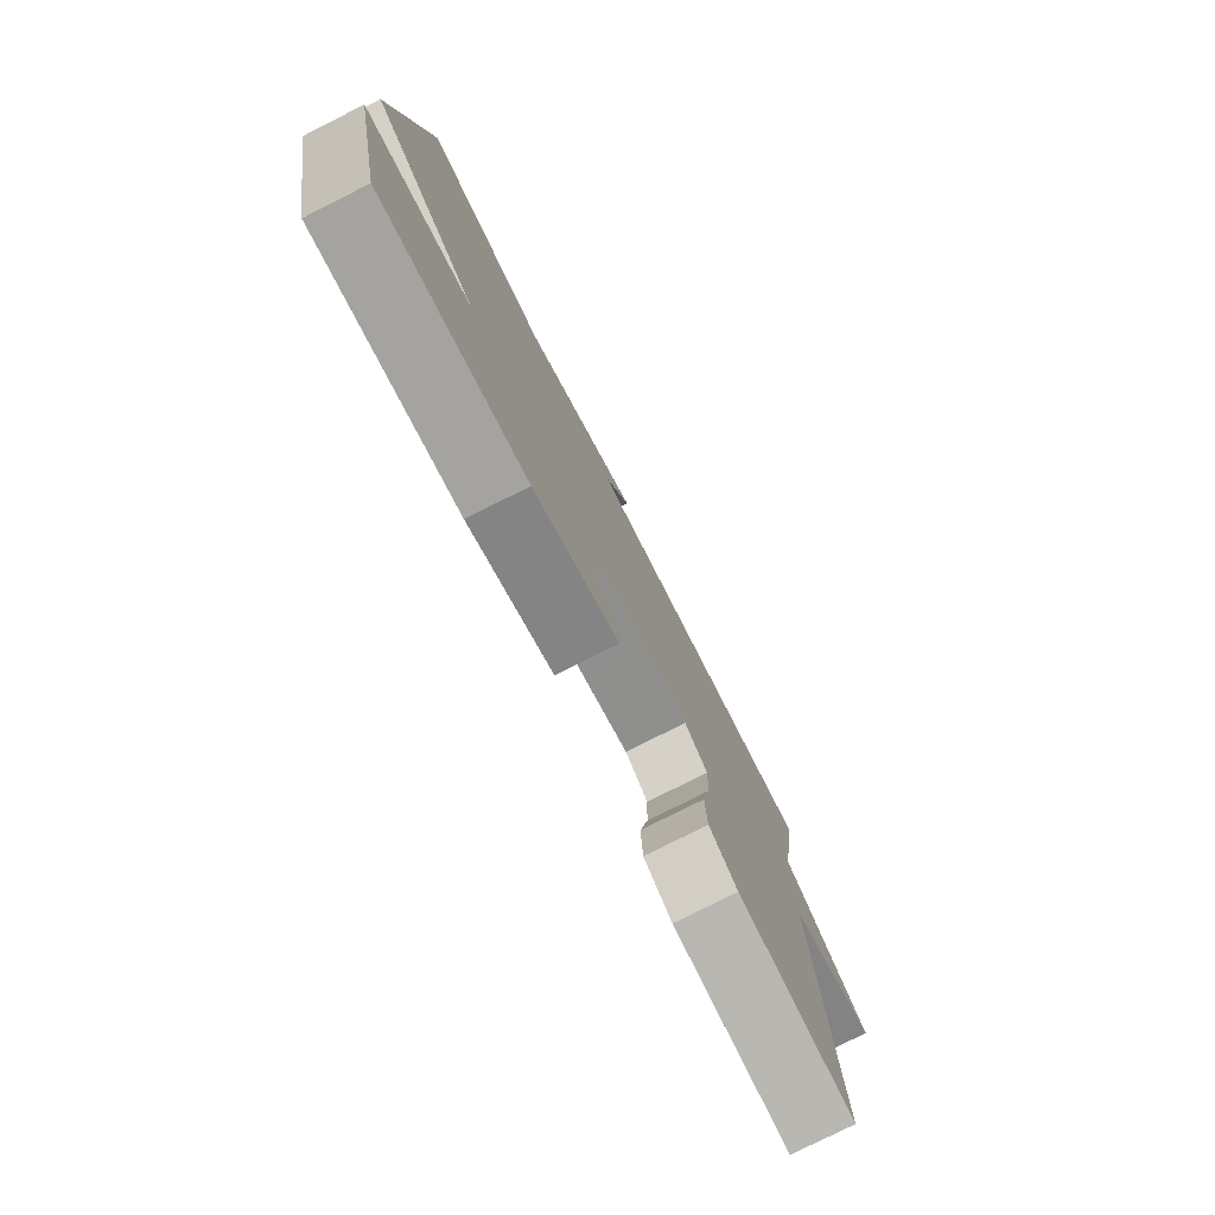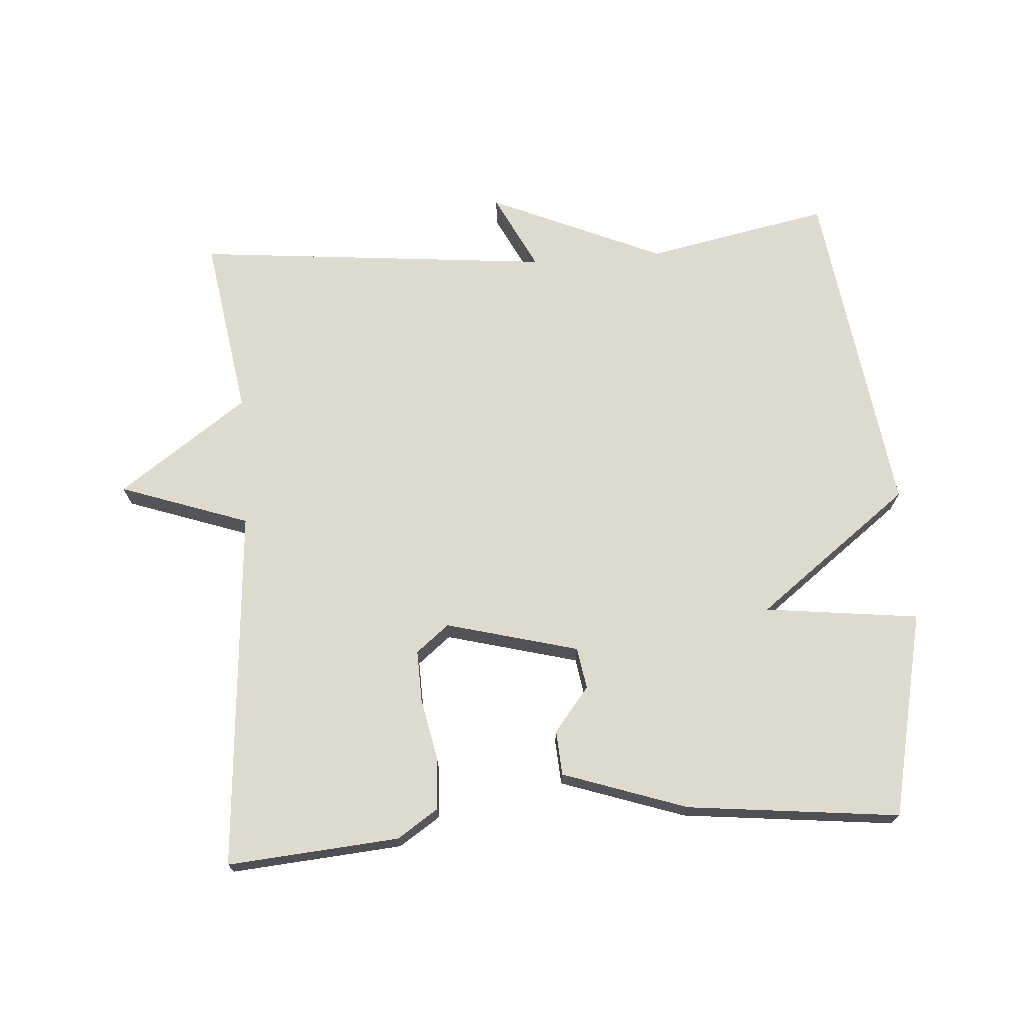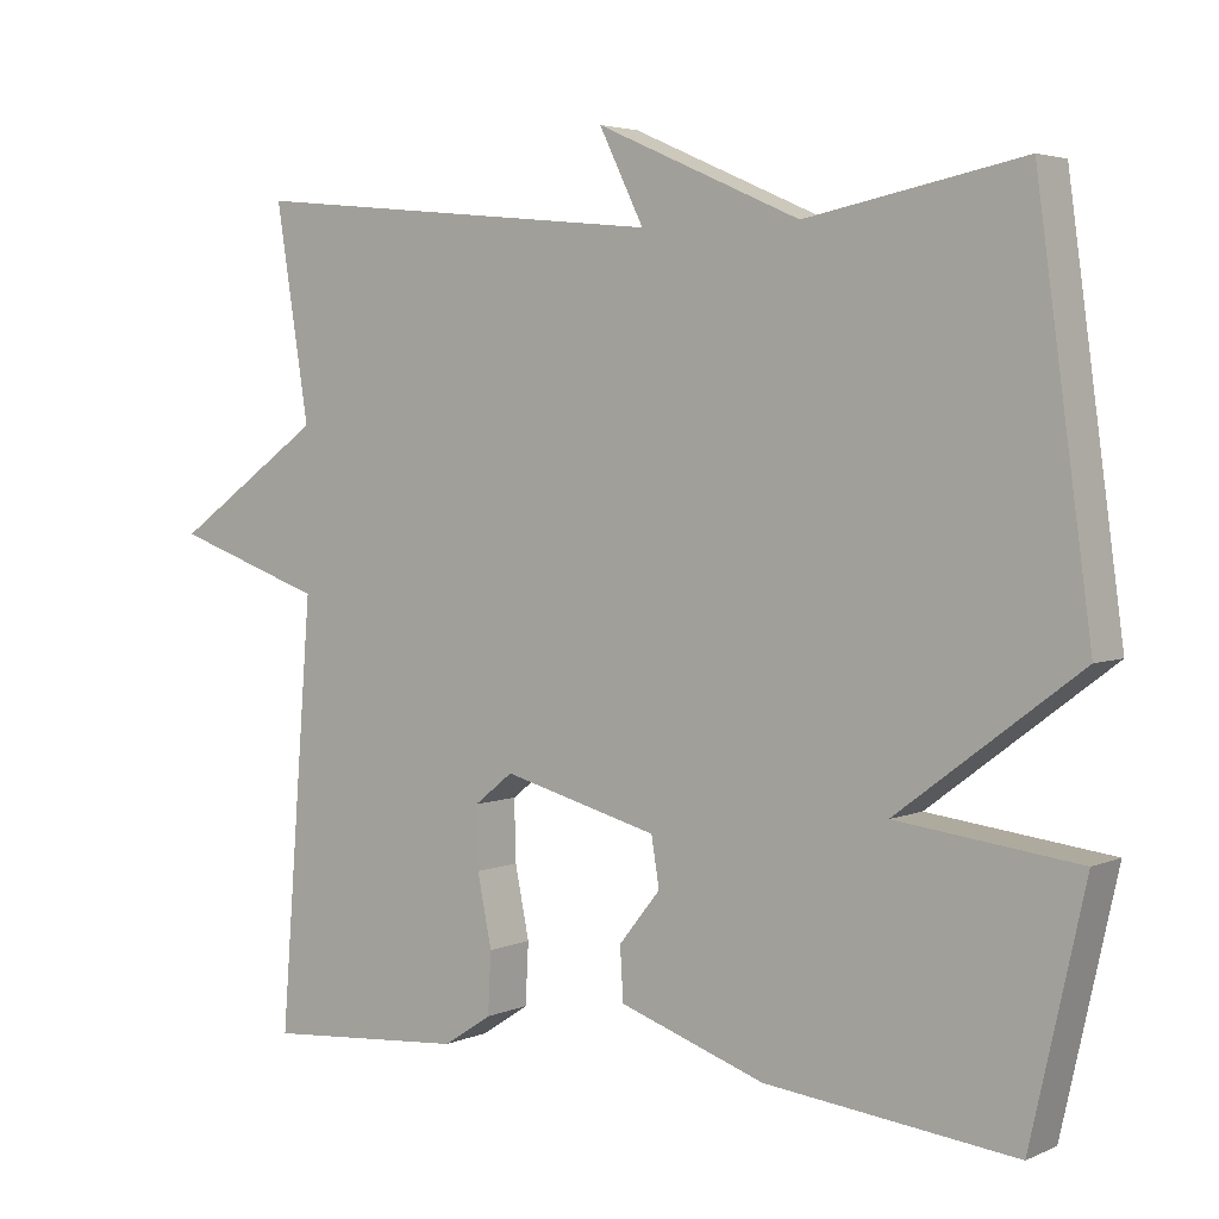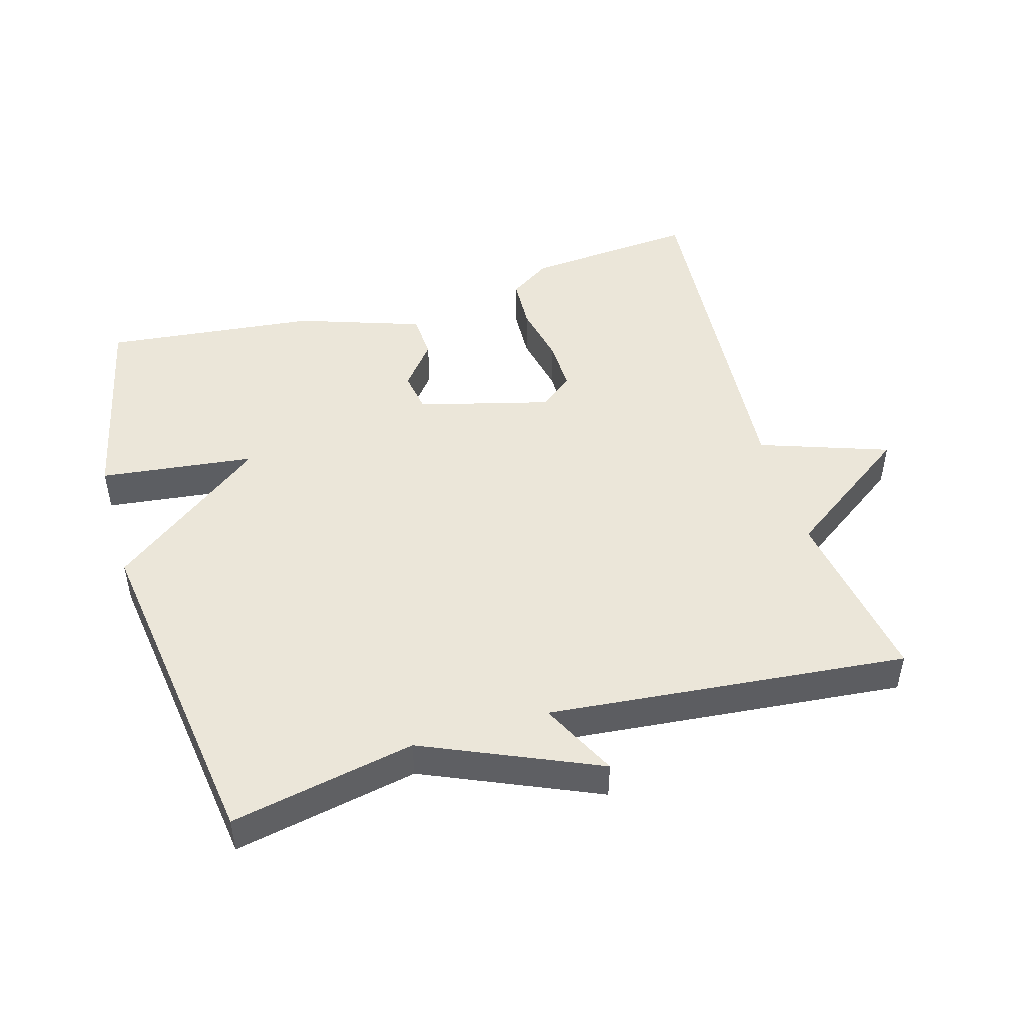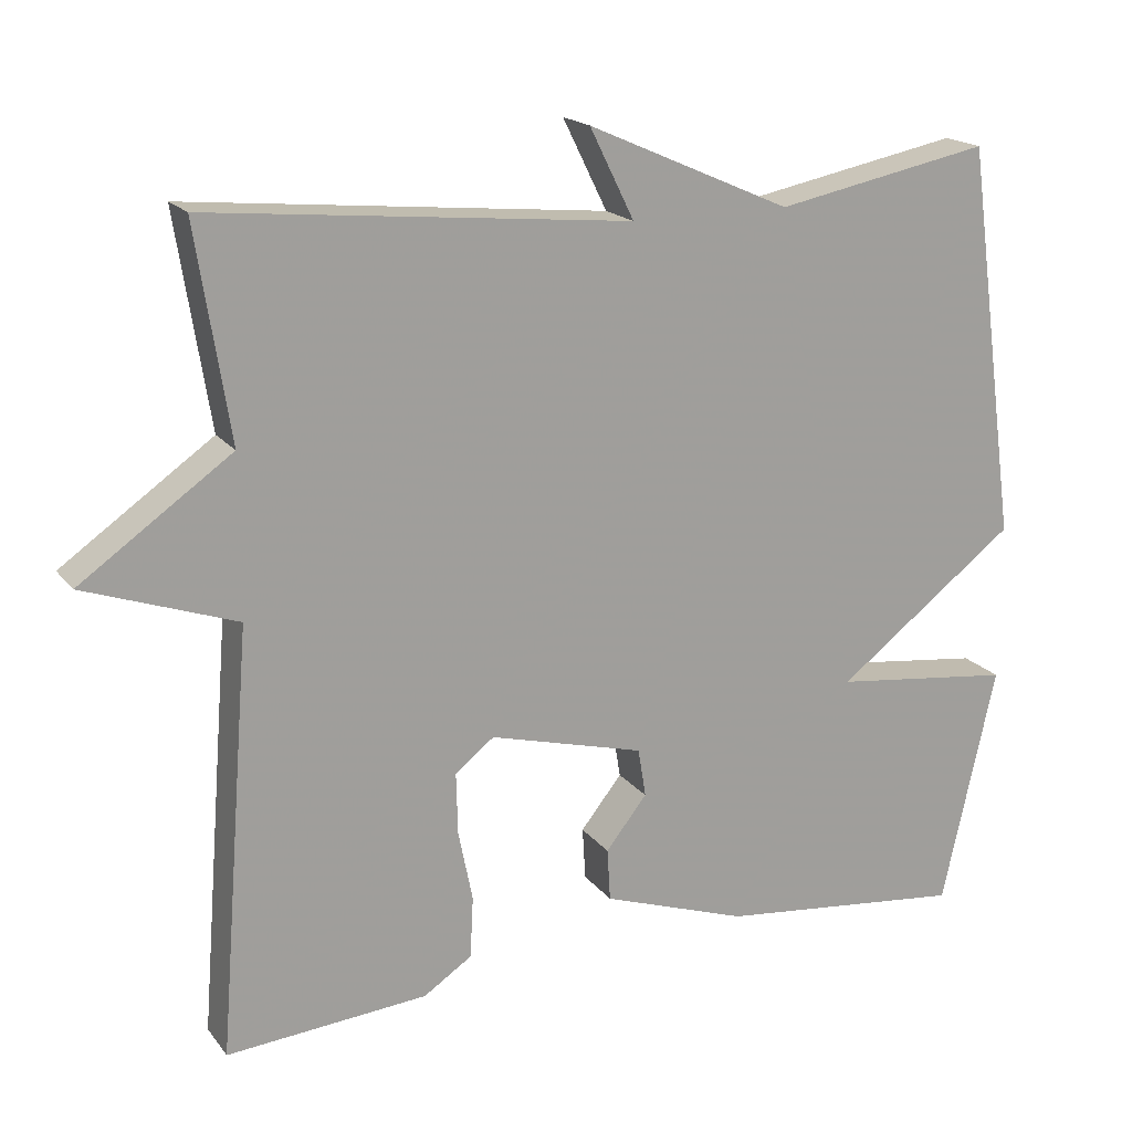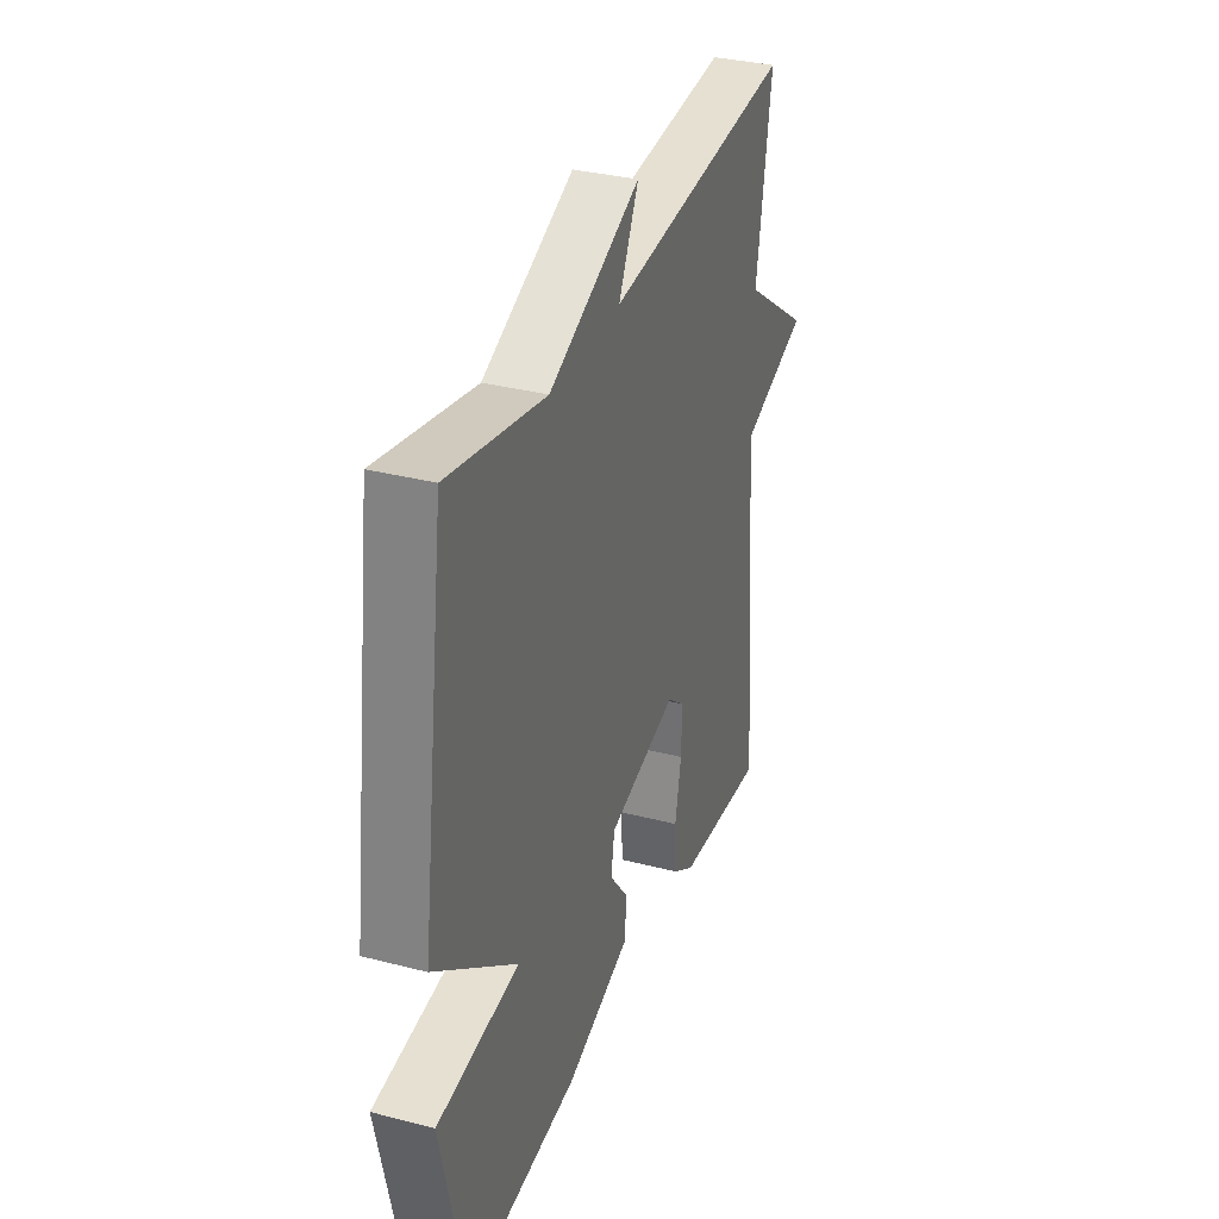
<metadata>
{"format":"obj","ext":"obj","renderer":"f3d","projection":"perspective","resolution":1024,"background":"white","views":[{"elev":-78.2,"azim":-63.3,"up":"+Z"},{"elev":71.3,"azim":175.8,"up":"+Y"},{"elev":3.8,"azim":-144.0,"up":"+Z"},{"elev":47.8,"azim":-16.4,"up":"+Y"},{"elev":18.3,"azim":154.3,"up":"+Z"},{"elev":33.1,"azim":-70.4,"up":"+Z"}]}
</metadata>
<code>
v 0.5 0.07 -0.5
v 0.247 0.07 -0.48
v 0.186 0.07 -0.44
v 0.182 0.07 -0.363
v 0.2 0.07 -0.274
v 0.202 0.07 -0.197
v 0.153 0.07 -0.158
v -0.042 0.07 -0.21
v -0.052 0.07 -0.271
v 0 0.07 -0.336
v -0.004 0.07 -0.402
v -0.187 0.07 -0.465
v -0.5 0.07 -0.5
v -0.568 0.07 -0.197
v -0.34 0.07 -0.169
v -0.568 0.07 0.003
v -0.5 0.07 0.5
v -0.229 0.07 0.447
v 0.027 0.07 0.56
v -0.029 0.07 0.447
v 0.5 0.07 0.5
v 0.458 0.07 0.234
v 0.648 0.07 0.101
v 0.458 0.07 0.034
v 0.5 0 -0.5
v 0.247 0 -0.48
v 0.186 0 -0.44
v 0.182 0 -0.363
v 0.2 0 -0.274
v 0.202 0 -0.197
v 0.153 0 -0.158
v -0.042 0 -0.21
v -0.052 0 -0.271
v 0 0 -0.336
v -0.004 0 -0.402
v -0.187 0 -0.465
v -0.5 0 -0.5
v -0.568 0 -0.197
v -0.34 0 -0.169
v -0.568 0 0.003
v -0.5 0 0.5
v -0.229 0 0.447
v 0.027 0 0.56
v -0.029 0 0.447
v 0.5 0 0.5
v 0.458 0 0.234
v 0.648 0 0.101
v 0.458 0 0.034
f 22 23 24
f 20 21 22
f 20 22 24
f 18 19 20
f 18 20 24 1
f 15 16 17 18
f 13 14 15
f 12 13 15
f 11 12 15
f 10 11 15
f 9 10 15
f 8 9 15 18
f 7 8 18
f 6 7 18
f 3 4 5
f 2 3 5
f 1 2 5
f 1 5 6
f 1 6 18
f 48 47 46
f 46 45 44
f 48 46 44
f 44 43 42
f 25 48 44 42
f 42 41 40 39
f 39 38 37
f 39 37 36
f 39 36 35
f 39 35 34
f 39 34 33
f 42 39 33 32
f 42 32 31
f 42 31 30
f 29 28 27
f 29 27 26
f 29 26 25
f 30 29 25
f 42 30 25
f 1 25 26 2
f 2 26 27 3
f 3 27 28 4
f 4 28 29 5
f 5 29 30 6
f 6 30 31 7
f 7 31 32 8
f 8 32 33 9
f 9 33 34 10
f 10 34 35 11
f 11 35 36 12
f 12 36 37 13
f 13 37 38 14
f 14 38 39 15
f 15 39 40 16
f 16 40 41 17
f 17 41 42 18
f 18 42 43 19
f 19 43 44 20
f 20 44 45 21
f 21 45 46 22
f 22 46 47 23
f 23 47 48 24
f 24 48 25 1

</code>
